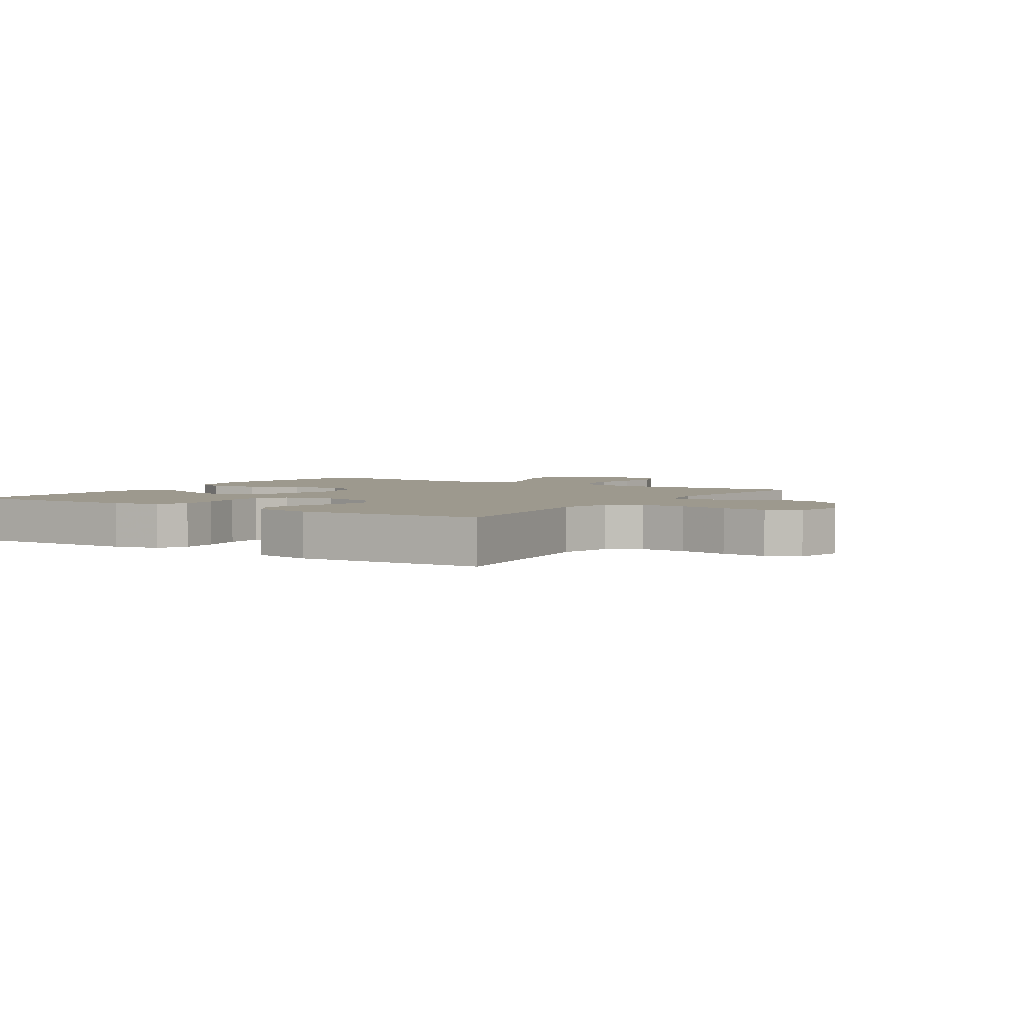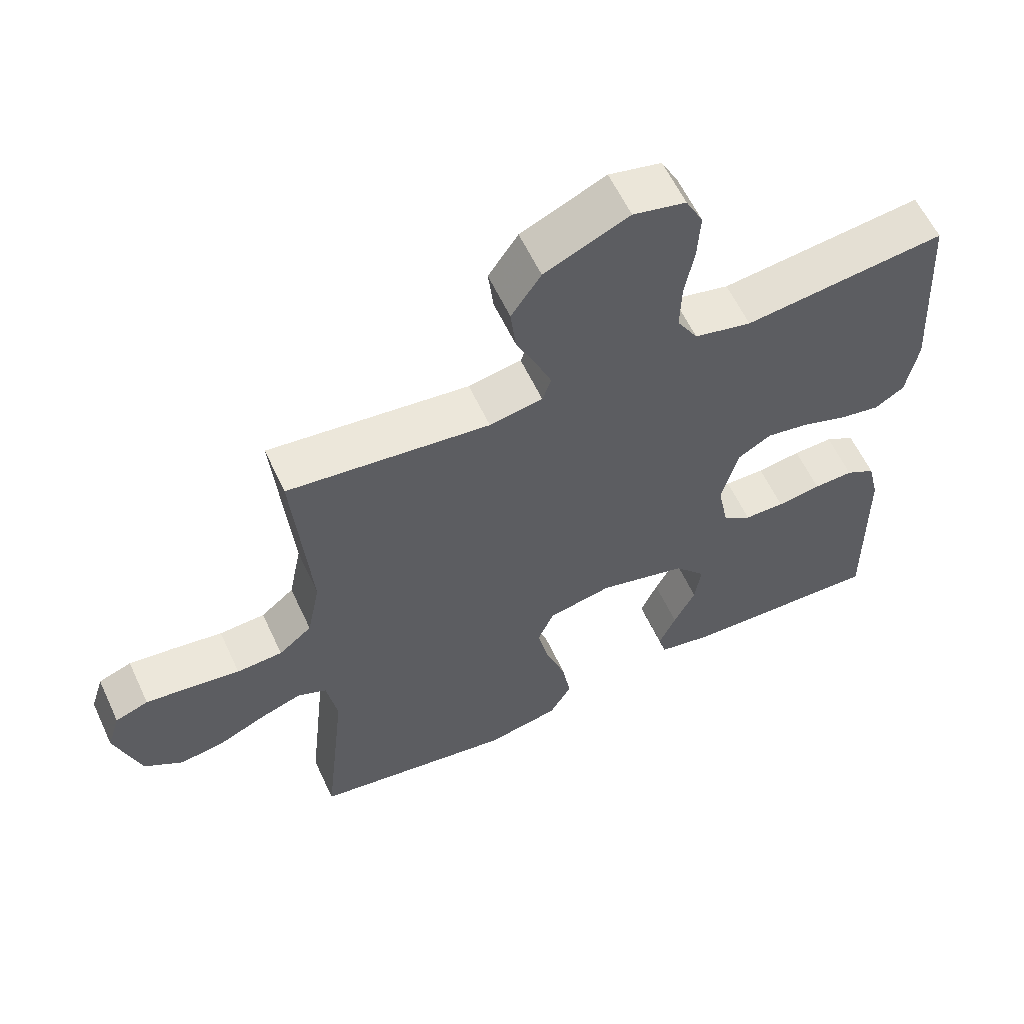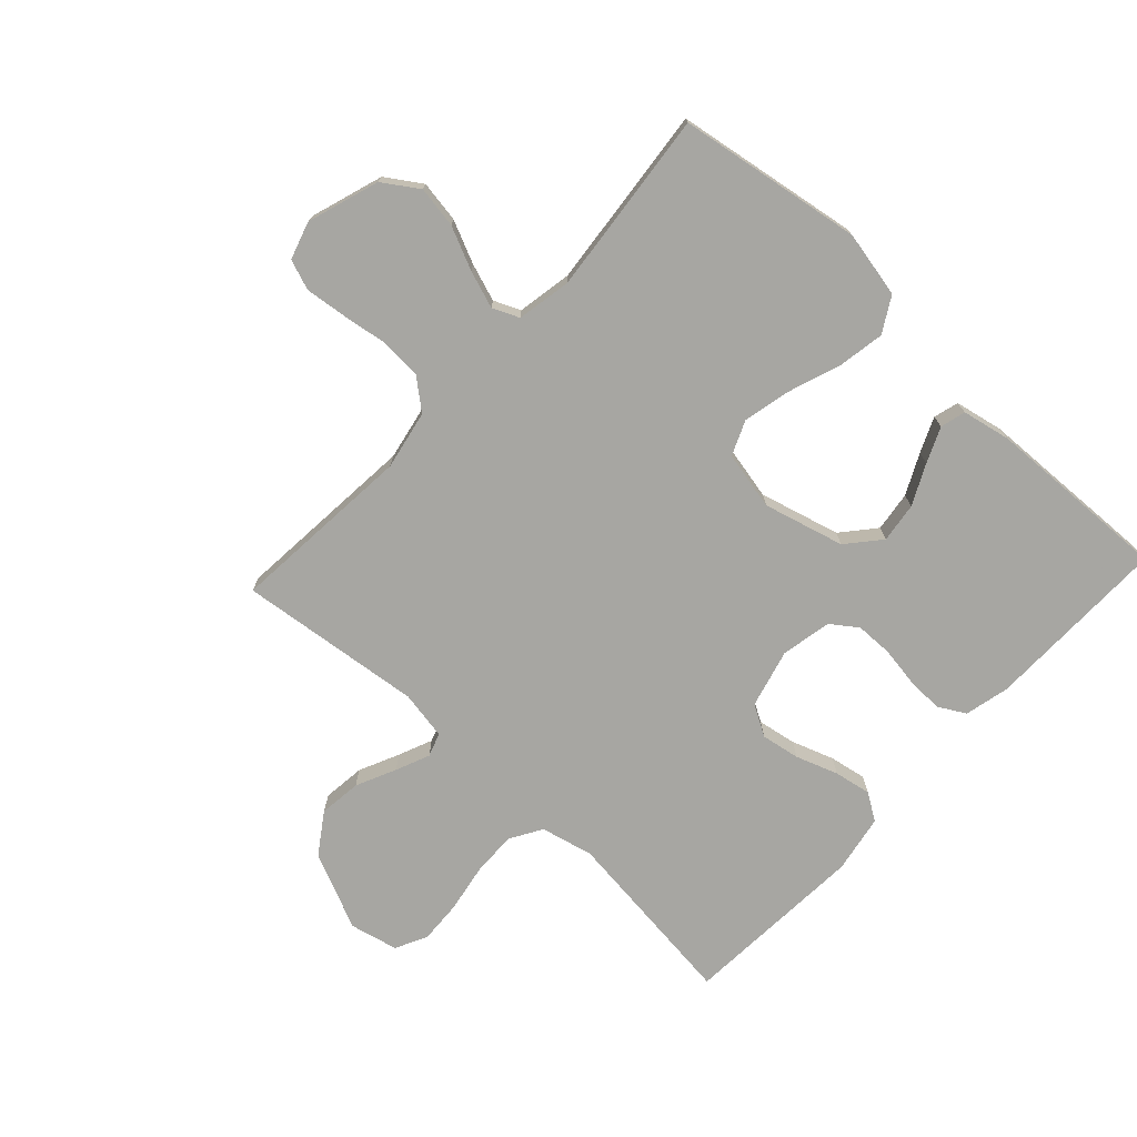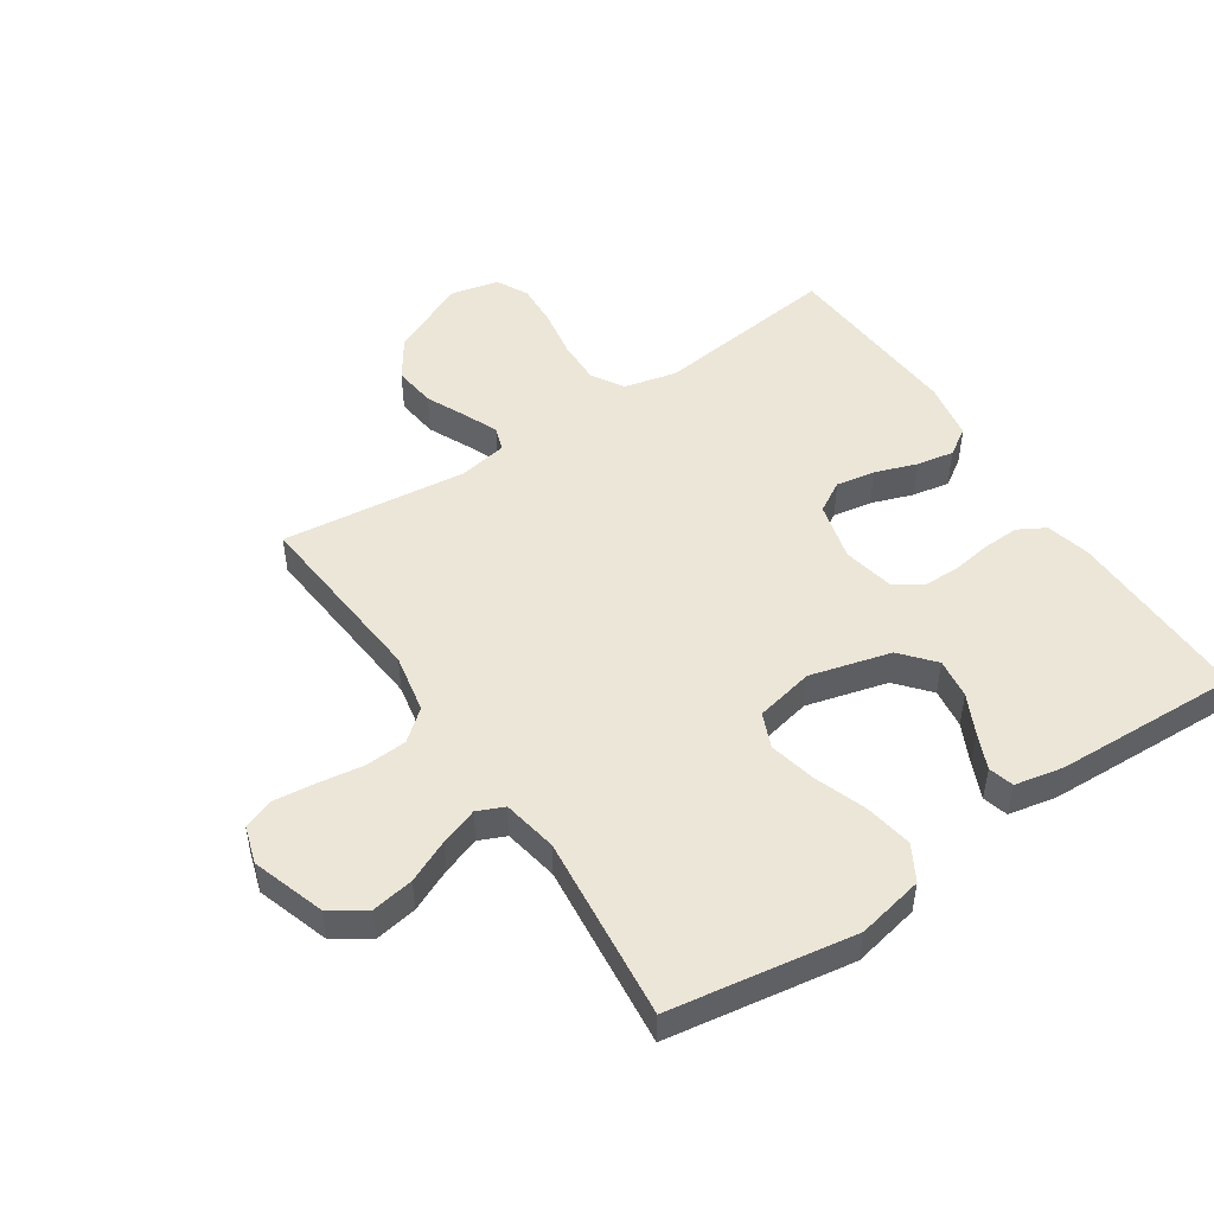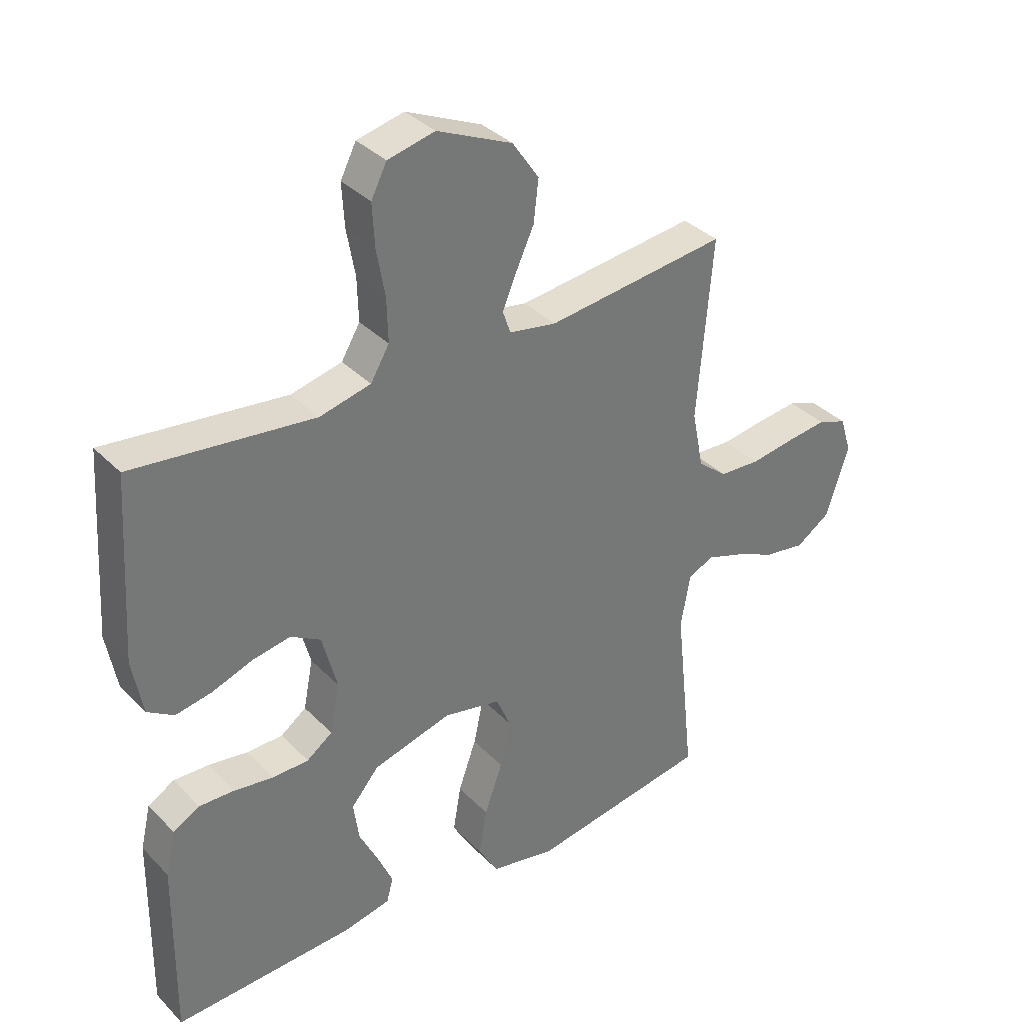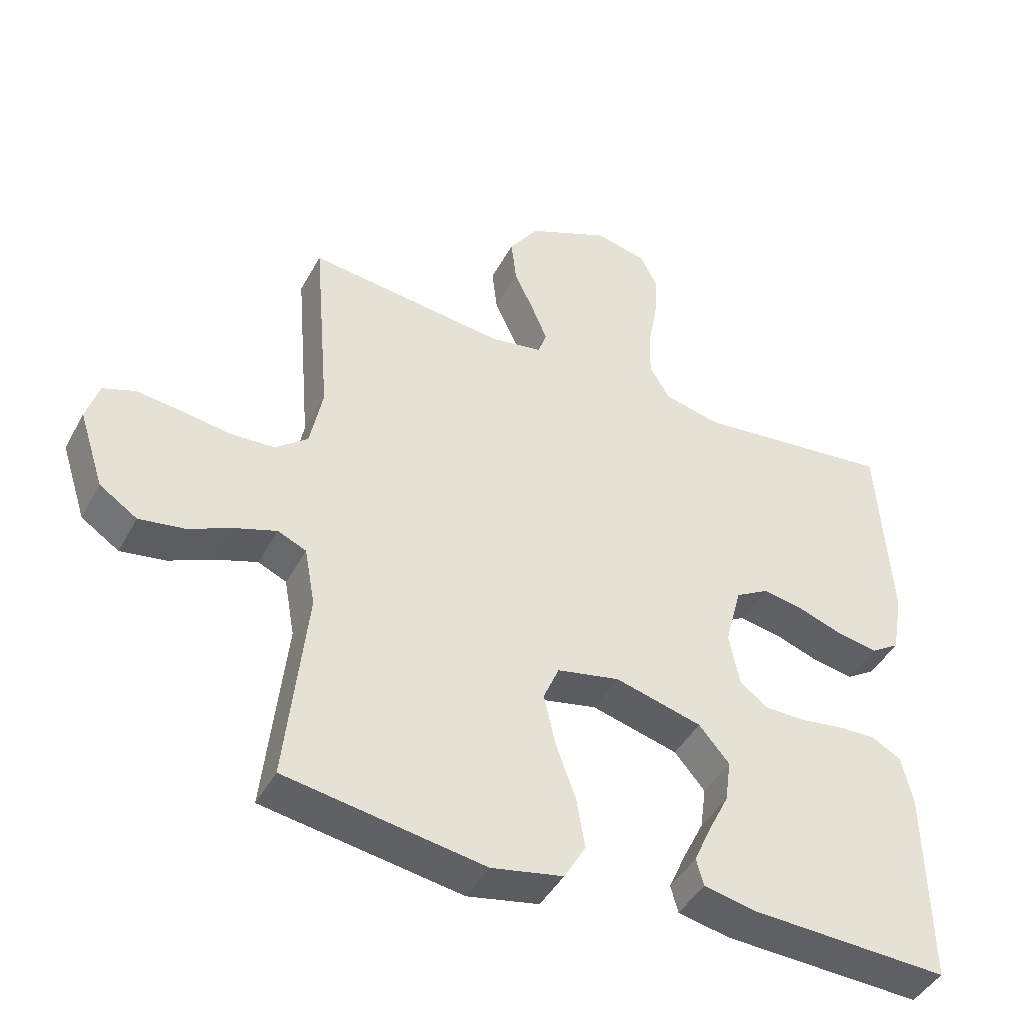
<metadata>
{"format":"obj","ext":"obj","renderer":"f3d","projection":"perspective","resolution":1024,"background":"white","views":[{"elev":3.3,"azim":-57.2,"up":"+Y"},{"elev":59.7,"azim":155.1,"up":"+Z"},{"elev":-74.0,"azim":137.1,"up":"+Y"},{"elev":49.4,"azim":146.2,"up":"+Y"},{"elev":35.3,"azim":-37.3,"up":"+Z"},{"elev":-44.1,"azim":153.1,"up":"+Z"}]}
</metadata>
<code>
v 0.5 0.07 -0.5
v 0.2 0.07 -0.548
v 0.092 0.07 -0.526
v 0.059 0.07 -0.469
v 0.072 0.07 -0.392
v 0.102 0.07 -0.308
v 0.119 0.07 -0.231
v 0.095 0.07 -0.175
v 0 0.07 -0.155
v -0.131 0.07 -0.19
v -0.177 0.07 -0.244
v -0.168 0.07 -0.309
v -0.136 0.07 -0.374
v -0.111 0.07 -0.431
v -0.122 0.07 -0.472
v -0.2 0.07 -0.488
v -0.5 0.07 -0.5
v -0.496 0.07 -0.2
v -0.479 0.07 -0.127
v -0.435 0.07 -0.102
v -0.376 0.07 -0.104
v -0.311 0.07 -0.114
v -0.251 0.07 -0.113
v -0.208 0.07 -0.082
v -0.192 0.07 0
v -0.217 0.07 0.095
v -0.267 0.07 0.124
v -0.33 0.07 0.113
v -0.398 0.07 0.089
v -0.458 0.07 0.078
v -0.502 0.07 0.106
v -0.519 0.07 0.2
v -0.5 0.07 0.5
v -0.2 0.07 0.465
v -0.115 0.07 0.485
v -0.084 0.07 0.537
v -0.086 0.07 0.609
v -0.1 0.07 0.687
v -0.104 0.07 0.758
v -0.078 0.07 0.809
v 0 0.07 0.827
v 0.125 0.07 0.771
v 0.169 0.07 0.706
v 0.161 0.07 0.637
v 0.131 0.07 0.572
v 0.108 0.07 0.517
v 0.121 0.07 0.479
v 0.2 0.07 0.465
v 0.5 0.07 0.5
v 0.475 0.07 0.2
v 0.494 0.07 0.104
v 0.543 0.07 0.064
v 0.611 0.07 0.06
v 0.684 0.07 0.071
v 0.752 0.07 0.079
v 0.801 0.07 0.061
v 0.82 0.07 0
v 0.782 0.07 -0.117
v 0.725 0.07 -0.155
v 0.657 0.07 -0.144
v 0.588 0.07 -0.113
v 0.527 0.07 -0.092
v 0.484 0.07 -0.111
v 0.468 0.07 -0.2
v 0.5 0 -0.5
v 0.2 0 -0.548
v 0.092 0 -0.526
v 0.059 0 -0.469
v 0.072 0 -0.392
v 0.102 0 -0.308
v 0.119 0 -0.231
v 0.095 0 -0.175
v 0 0 -0.155
v -0.131 0 -0.19
v -0.177 0 -0.244
v -0.168 0 -0.309
v -0.136 0 -0.374
v -0.111 0 -0.431
v -0.122 0 -0.472
v -0.2 0 -0.488
v -0.5 0 -0.5
v -0.496 0 -0.2
v -0.479 0 -0.127
v -0.435 0 -0.102
v -0.376 0 -0.104
v -0.311 0 -0.114
v -0.251 0 -0.113
v -0.208 0 -0.082
v -0.192 0 0
v -0.217 0 0.095
v -0.267 0 0.124
v -0.33 0 0.113
v -0.398 0 0.089
v -0.458 0 0.078
v -0.502 0 0.106
v -0.519 0 0.2
v -0.5 0 0.5
v -0.2 0 0.465
v -0.115 0 0.485
v -0.084 0 0.537
v -0.086 0 0.609
v -0.1 0 0.687
v -0.104 0 0.758
v -0.078 0 0.809
v 0 0 0.827
v 0.125 0 0.771
v 0.169 0 0.706
v 0.161 0 0.637
v 0.131 0 0.572
v 0.108 0 0.517
v 0.121 0 0.479
v 0.2 0 0.465
v 0.5 0 0.5
v 0.475 0 0.2
v 0.494 0 0.104
v 0.543 0 0.064
v 0.611 0 0.06
v 0.684 0 0.071
v 0.752 0 0.079
v 0.801 0 0.061
v 0.82 0 0
v 0.782 0 -0.117
v 0.725 0 -0.155
v 0.657 0 -0.144
v 0.588 0 -0.113
v 0.527 0 -0.092
v 0.484 0 -0.111
v 0.468 0 -0.2
f 58 59 60 61
f 58 61 62
f 57 58 62
f 56 57 62
f 53 54 55 56
f 53 56 62 63
f 48 49 50
f 47 48 50 51
f 42 43 44 45
f 42 45 46
f 41 42 46
f 40 41 46 47
f 37 38 39 40
f 36 37 40 47
f 31 32 33 34
f 31 34 35
f 28 29 30 31
f 27 28 31 35
f 26 27 35 36
f 19 20 21 22
f 19 22 23
f 18 19 23
f 17 18 23
f 16 17 23 24
f 12 13 14 15
f 12 15 16
f 11 12 16 24
f 3 4 5 6
f 3 6 7
f 64 1 2 3
f 63 64 3 7
f 52 53 63 7
f 26 36 47 51
f 25 26 51 52
f 10 11 24 25
f 9 10 25 52
f 8 9 52
f 7 8 52
f 125 124 123 122
f 126 125 122
f 126 122 121
f 126 121 120
f 120 119 118 117
f 127 126 120 117
f 114 113 112
f 115 114 112 111
f 109 108 107 106
f 110 109 106
f 110 106 105
f 111 110 105 104
f 104 103 102 101
f 111 104 101 100
f 98 97 96 95
f 99 98 95
f 95 94 93 92
f 99 95 92 91
f 100 99 91 90
f 86 85 84 83
f 87 86 83
f 87 83 82
f 87 82 81
f 88 87 81 80
f 79 78 77 76
f 80 79 76
f 88 80 76 75
f 70 69 68 67
f 71 70 67
f 67 66 65 128
f 71 67 128 127
f 71 127 117 116
f 115 111 100 90
f 116 115 90 89
f 89 88 75 74
f 116 89 74 73
f 116 73 72
f 116 72 71
f 1 65 66 2
f 2 66 67 3
f 3 67 68 4
f 4 68 69 5
f 5 69 70 6
f 6 70 71 7
f 7 71 72 8
f 8 72 73 9
f 9 73 74 10
f 10 74 75 11
f 11 75 76 12
f 12 76 77 13
f 13 77 78 14
f 14 78 79 15
f 15 79 80 16
f 16 80 81 17
f 17 81 82 18
f 18 82 83 19
f 19 83 84 20
f 20 84 85 21
f 21 85 86 22
f 22 86 87 23
f 23 87 88 24
f 24 88 89 25
f 25 89 90 26
f 26 90 91 27
f 27 91 92 28
f 28 92 93 29
f 29 93 94 30
f 30 94 95 31
f 31 95 96 32
f 32 96 97 33
f 33 97 98 34
f 34 98 99 35
f 35 99 100 36
f 36 100 101 37
f 37 101 102 38
f 38 102 103 39
f 39 103 104 40
f 40 104 105 41
f 41 105 106 42
f 42 106 107 43
f 43 107 108 44
f 44 108 109 45
f 45 109 110 46
f 46 110 111 47
f 47 111 112 48
f 48 112 113 49
f 49 113 114 50
f 50 114 115 51
f 51 115 116 52
f 52 116 117 53
f 53 117 118 54
f 54 118 119 55
f 55 119 120 56
f 56 120 121 57
f 57 121 122 58
f 58 122 123 59
f 59 123 124 60
f 60 124 125 61
f 61 125 126 62
f 62 126 127 63
f 63 127 128 64
f 64 128 65 1

</code>
